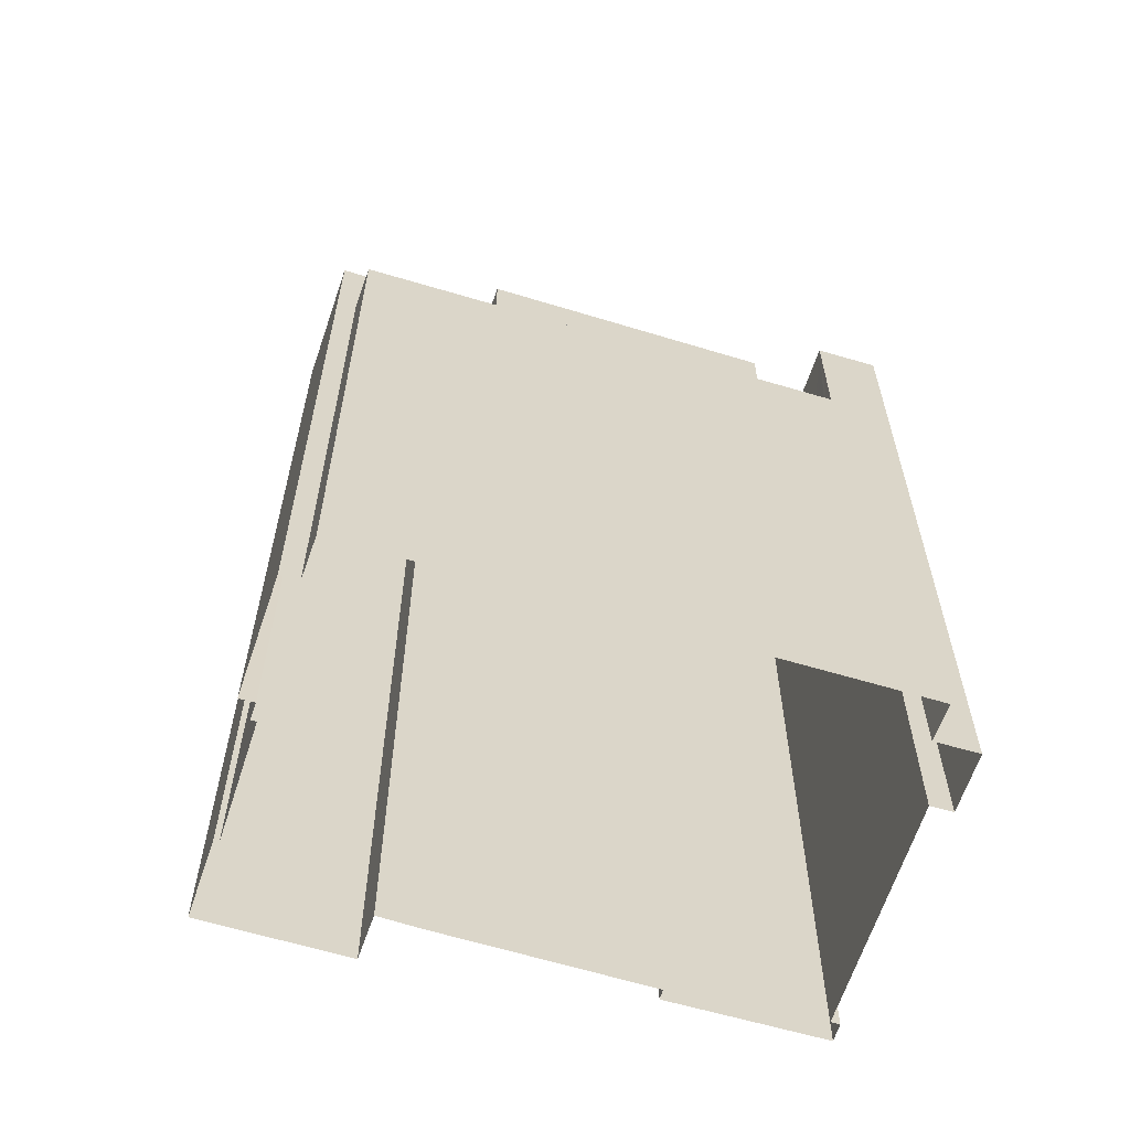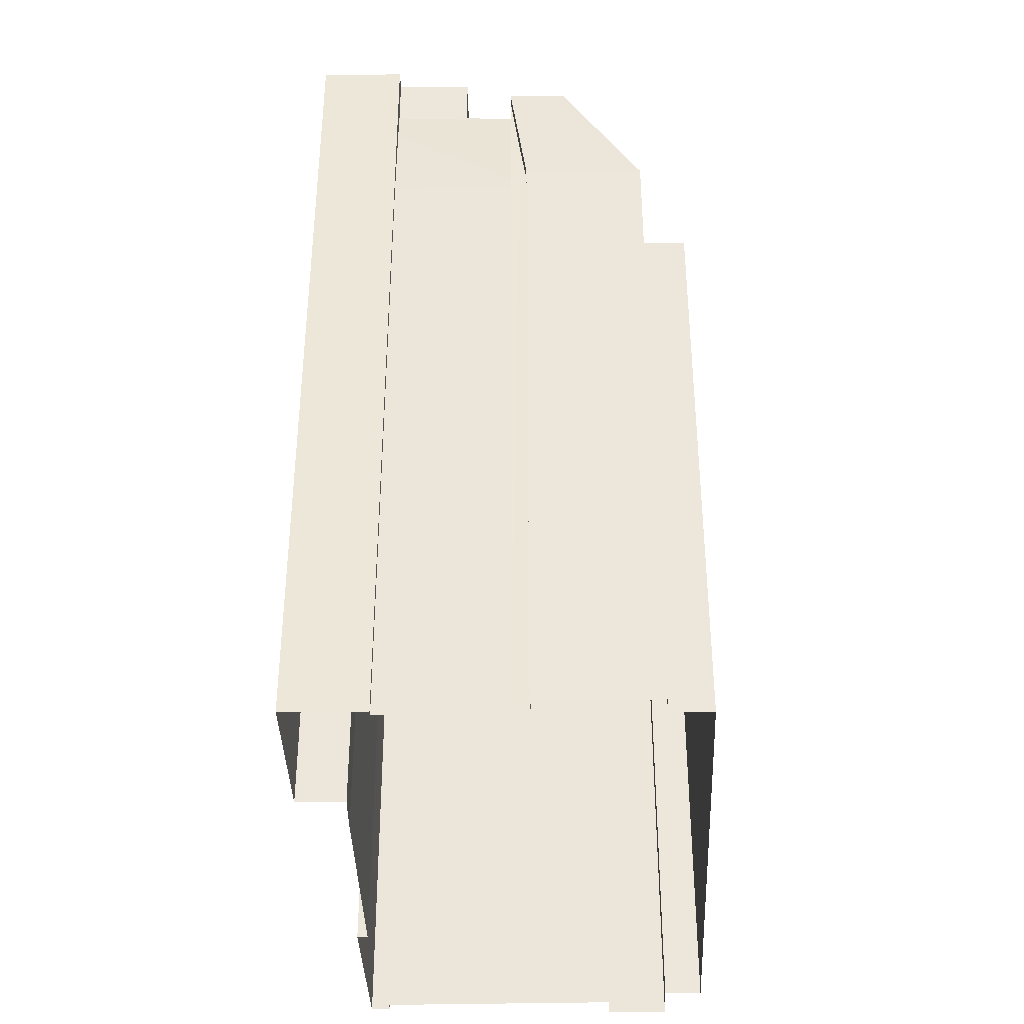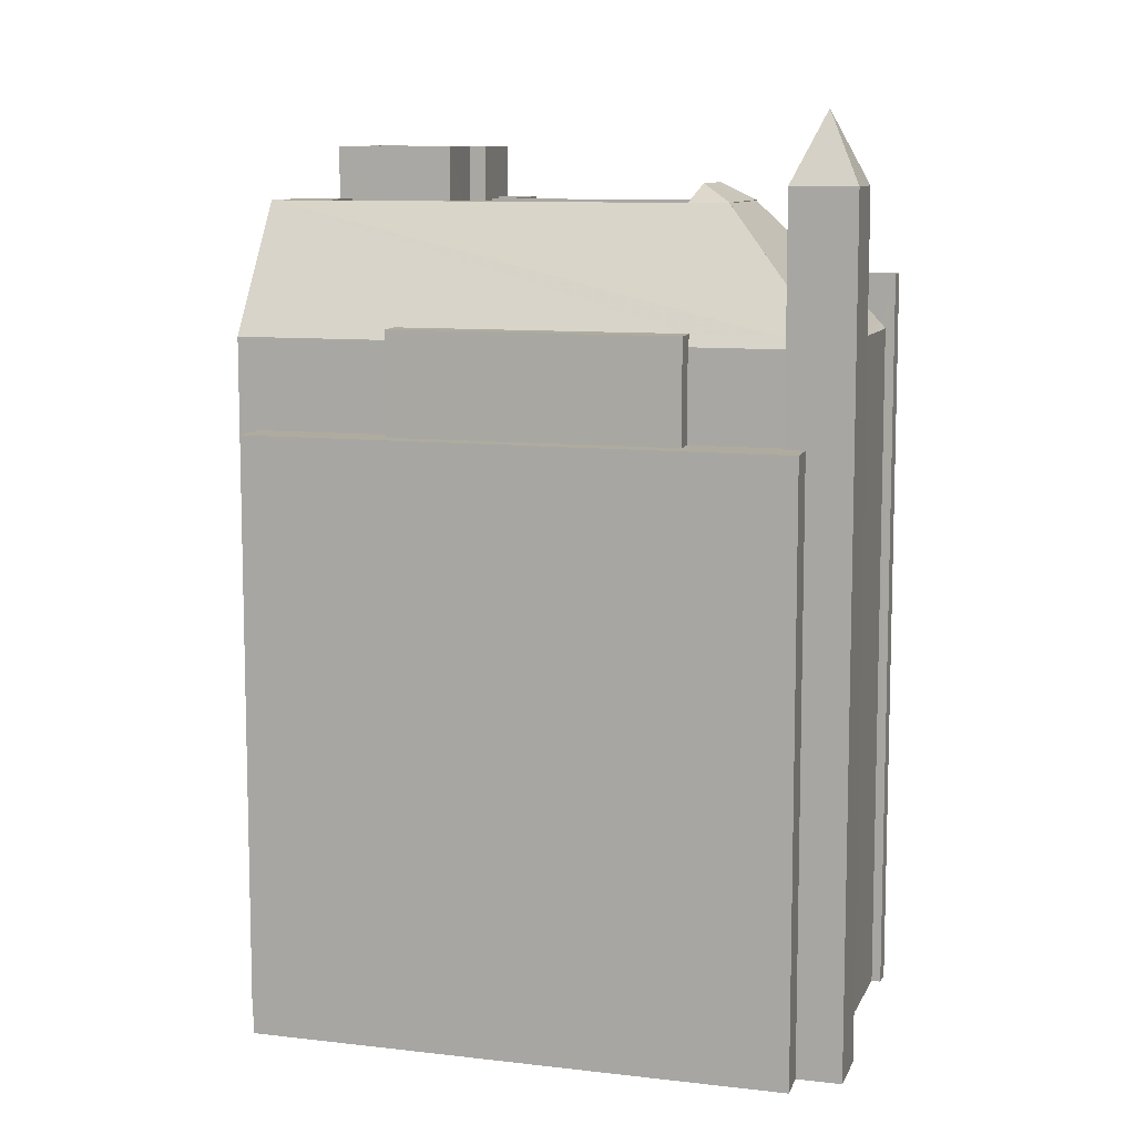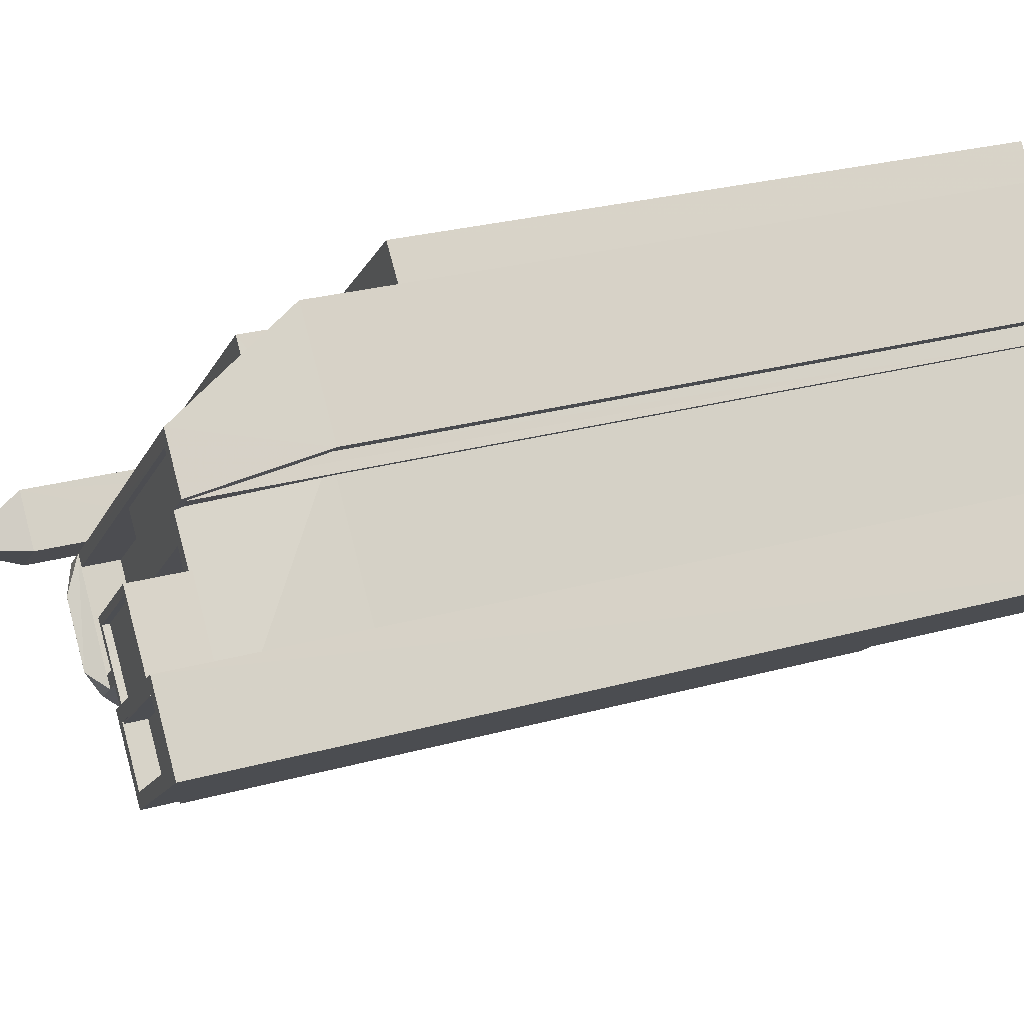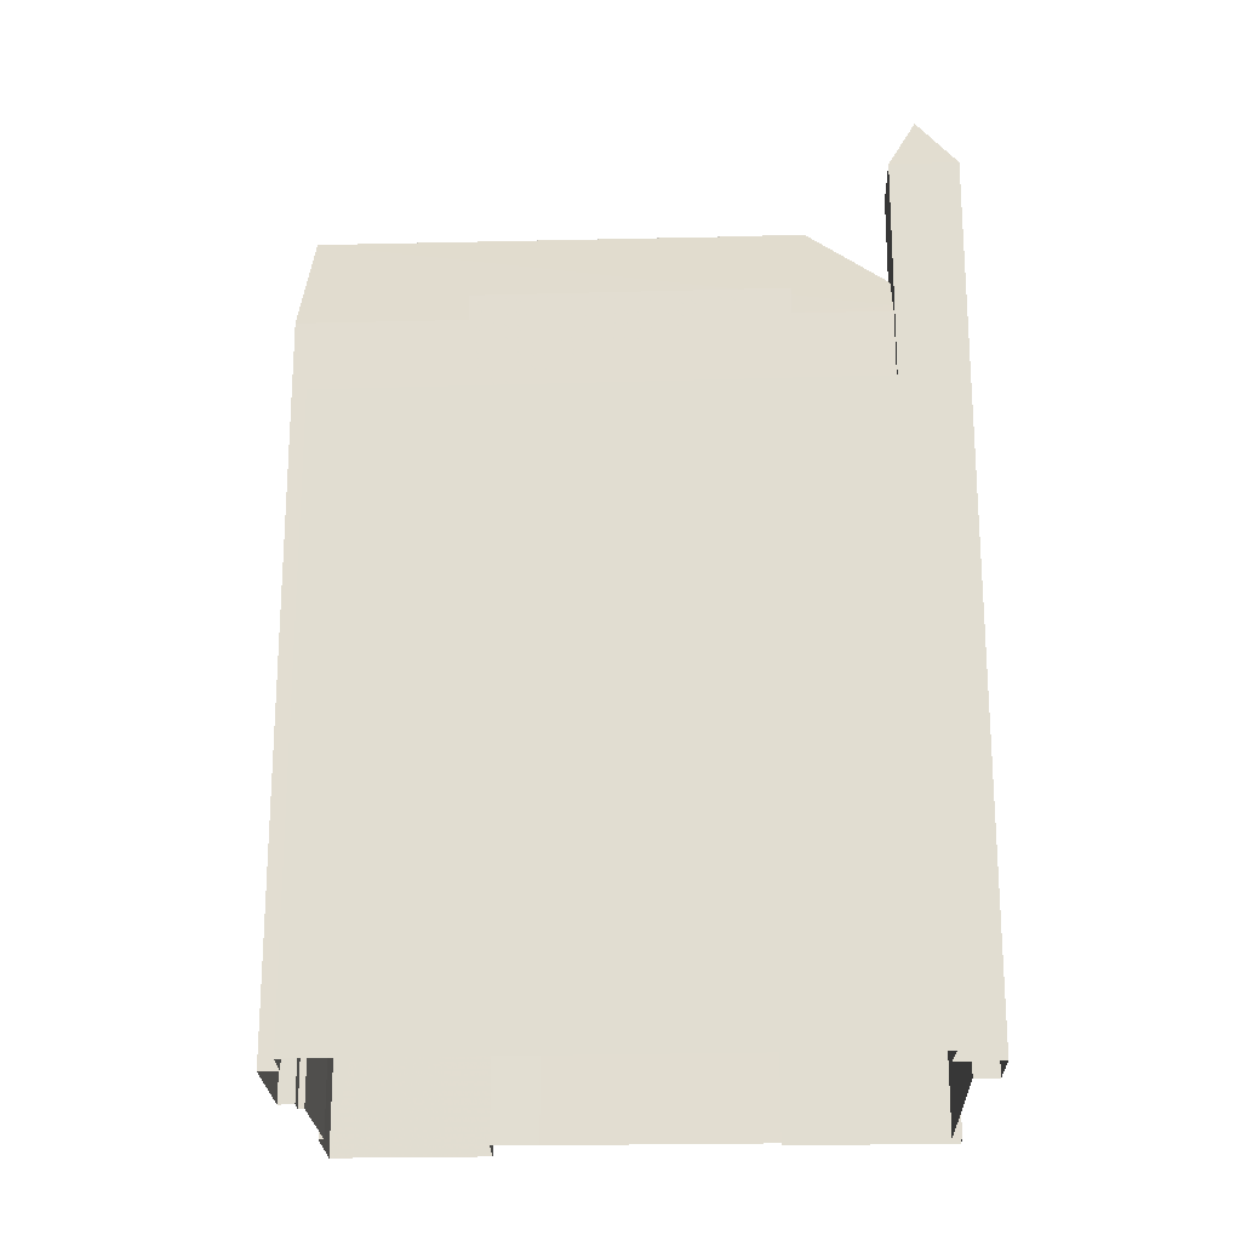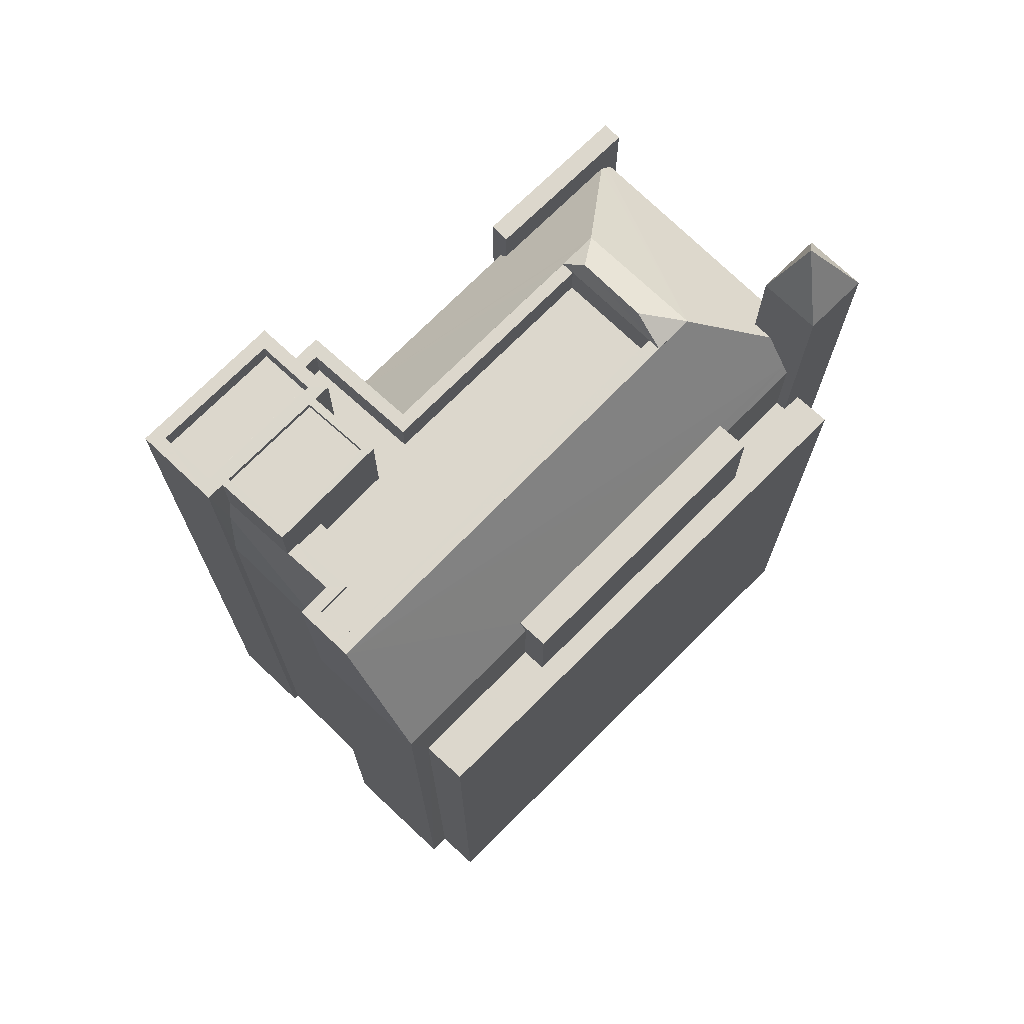
<metadata>
{"format":"obj","ext":"obj","renderer":"f3d","projection":"perspective","resolution":1024,"background":"white","views":[{"elev":-62.5,"azim":-157.7,"up":"+Z"},{"elev":-39.0,"azim":131.4,"up":"+Z"},{"elev":9.6,"azim":-123.6,"up":"+Z"},{"elev":27.5,"azim":67.1,"up":"+Y"},{"elev":-22.5,"azim":-137.8,"up":"+Z"},{"elev":73.0,"azim":174.3,"up":"+Z"}]}
</metadata>
<code>
v -1.161e+04 -3.761e+04 28.81
v -1.161e+04 -3.761e+04 28.81
v -1.161e+04 -3.761e+04 28.81
v -1.16e+04 -3.762e+04 28.81
v -1.16e+04 -3.762e+04 28.81
v -1.16e+04 -3.762e+04 28.81
v -1.16e+04 -3.762e+04 28.81
v -1.159e+04 -3.761e+04 28.81
v -1.159e+04 -3.761e+04 28.81
v -1.159e+04 -3.761e+04 28.81
v -1.161e+04 -3.761e+04 28.81
v -1.16e+04 -3.759e+04 28.81
v -1.161e+04 -3.761e+04 28.81
v -1.16e+04 -3.761e+04 28.81
v -1.159e+04 -3.761e+04 28.81
v -1.159e+04 -3.76e+04 28.81
v -1.159e+04 -3.76e+04 28.81
v -1.159e+04 -3.76e+04 28.81
v -1.159e+04 -3.76e+04 28.81
v -1.159e+04 -3.76e+04 28.81
v -1.159e+04 -3.76e+04 28.81
v -1.159e+04 -3.76e+04 28.81
v -1.159e+04 -3.76e+04 28.81
v -1.16e+04 -3.761e+04 57.26
v -1.16e+04 -3.762e+04 57.26
v -1.16e+04 -3.762e+04 57.26
v -1.16e+04 -3.762e+04 57.26
v -1.159e+04 -3.76e+04 59.77
v -1.159e+04 -3.76e+04 60.11
v -1.159e+04 -3.76e+04 59.77
v -1.159e+04 -3.76e+04 57.16
v -1.159e+04 -3.76e+04 55.16
v -1.159e+04 -3.76e+04 55.16
v -1.159e+04 -3.76e+04 60.11
v -1.159e+04 -3.76e+04 59.87
v -1.159e+04 -3.76e+04 59.87
v -1.159e+04 -3.76e+04 60.11
v -1.159e+04 -3.76e+04 60.01
v -1.159e+04 -3.76e+04 55.6
v -1.159e+04 -3.76e+04 60.04
v -1.159e+04 -3.76e+04 58.67
v -1.159e+04 -3.761e+04 59.08
v -1.159e+04 -3.761e+04 60.11
v -1.159e+04 -3.761e+04 55.16
v -1.159e+04 -3.761e+04 55.16
v -1.159e+04 -3.761e+04 60.11
v -1.16e+04 -3.761e+04 60.11
v -1.16e+04 -3.761e+04 60.11
v -1.159e+04 -3.761e+04 60.11
v -1.16e+04 -3.761e+04 60.1
v -1.16e+04 -3.761e+04 60.11
v -1.16e+04 -3.761e+04 55.64
v -1.16e+04 -3.762e+04 55.75
v -1.16e+04 -3.761e+04 55.16
v -1.16e+04 -3.761e+04 60.11
v -1.16e+04 -3.761e+04 60.1
v -1.161e+04 -3.761e+04 60.1
v -1.16e+04 -3.762e+04 55.41
v -1.161e+04 -3.761e+04 56.93
v -1.161e+04 -3.761e+04 55.16
v -1.161e+04 -3.761e+04 60.1
v -1.161e+04 -3.761e+04 56.92
v -1.161e+04 -3.761e+04 60.1
v -1.16e+04 -3.762e+04 55.16
v -1.161e+04 -3.761e+04 55.16
v -1.161e+04 -3.761e+04 55.51
v -1.161e+04 -3.761e+04 55.16
v -1.161e+04 -3.761e+04 55.61
v -1.16e+04 -3.76e+04 55.16
v -1.16e+04 -3.76e+04 55.61
v -1.159e+04 -3.76e+04 55.16
v -1.159e+04 -3.76e+04 60.11
v -1.16e+04 -3.761e+04 60.1
v -1.16e+04 -3.761e+04 60.11
v -1.159e+04 -3.76e+04 59.87
v -1.159e+04 -3.76e+04 59.87
v -1.159e+04 -3.76e+04 59.87
v -1.16e+04 -3.761e+04 59.87
v -1.16e+04 -3.76e+04 59.87
v -1.159e+04 -3.76e+04 59.87
v -1.159e+04 -3.76e+04 59.87
v -1.159e+04 -3.76e+04 59.87
v -1.159e+04 -3.76e+04 59.87
v -1.159e+04 -3.761e+04 61.87
v -1.159e+04 -3.76e+04 61.87
v -1.159e+04 -3.76e+04 61.87
v -1.159e+04 -3.76e+04 61.87
v -1.159e+04 -3.76e+04 62.12
v -1.159e+04 -3.761e+04 62.12
v -1.159e+04 -3.76e+04 62.12
v -1.159e+04 -3.761e+04 62.12
v -1.159e+04 -3.76e+04 62.12
v -1.159e+04 -3.761e+04 62.12
v -1.159e+04 -3.761e+04 62.12
v -1.159e+04 -3.76e+04 62.12
v -1.159e+04 -3.76e+04 62.12
v -1.159e+04 -3.76e+04 62.12
v -1.159e+04 -3.76e+04 62.12
v -1.159e+04 -3.76e+04 62.12
v -1.159e+04 -3.761e+04 61.33
v -1.159e+04 -3.761e+04 61.33
v -1.159e+04 -3.761e+04 61.33
v -1.159e+04 -3.76e+04 61.33
v -1.159e+04 -3.76e+04 61.33
v -1.159e+04 -3.76e+04 61.33
v -1.159e+04 -3.761e+04 61.33
v -1.159e+04 -3.761e+04 61.33
v -1.159e+04 -3.761e+04 62.13
v -1.159e+04 -3.761e+04 62.13
v -1.159e+04 -3.761e+04 62.13
v -1.159e+04 -3.761e+04 62.13
v -1.159e+04 -3.761e+04 62.13
v -1.159e+04 -3.761e+04 62.13
v -1.159e+04 -3.76e+04 62.13
v -1.159e+04 -3.76e+04 62.13
v -1.161e+04 -3.761e+04 60.78
v -1.161e+04 -3.761e+04 63.42
v -1.161e+04 -3.761e+04 60.78
v -1.161e+04 -3.761e+04 60.78
v -1.161e+04 -3.761e+04 60.78
v -1.16e+04 -3.759e+04 51.71
v -1.161e+04 -3.761e+04 51.71
v -1.16e+04 -3.76e+04 51.71
v -1.159e+04 -3.76e+04 51.71
v -1.161e+04 -3.761e+04 51.71
v -1.161e+04 -3.761e+04 51.71
v -1.161e+04 -3.761e+04 51.71
v -1.161e+04 -3.761e+04 51.71
v -1.16e+04 -3.76e+04 51.71
v -1.161e+04 -3.761e+04 51.71
v -1.16e+04 -3.76e+04 55.61
v -1.161e+04 -3.761e+04 55.61
v -1.16e+04 -3.761e+04 60.12
v -1.16e+04 -3.761e+04 60.12
v -1.16e+04 -3.761e+04 60.79
v -1.16e+04 -3.761e+04 60.79
v -1.16e+04 -3.761e+04 60.12
v -1.161e+04 -3.761e+04 60.12
v -1.159e+04 -3.761e+04 58.71
v -1.159e+04 -3.761e+04 58.71
v -1.159e+04 -3.761e+04 58.71
v -1.159e+04 -3.76e+04 58.71
v -1.159e+04 -3.76e+04 58.71
v -1.159e+04 -3.76e+04 58.71
v -1.159e+04 -3.761e+04 58.71
v -1.159e+04 -3.761e+04 58.71
v -1.16e+04 -3.761e+04 58.71
v -1.16e+04 -3.761e+04 58.71
v -1.16e+04 -3.761e+04 58.71
v -1.16e+04 -3.76e+04 58.71
v -1.159e+04 -3.76e+04 60.11
v -1.159e+04 -3.76e+04 60.11
v -1.16e+04 -3.761e+04 60.11
v -1.159e+04 -3.76e+04 60.11
v -1.159e+04 -3.76e+04 60.11
v -1.16e+04 -3.761e+04 60.11
v -1.159e+04 -3.761e+04 60.11
v -1.159e+04 -3.761e+04 60.11
v -1.159e+04 -3.761e+04 60.11
v -1.159e+04 -3.76e+04 55.16
v -1.159e+04 -3.76e+04 55.16
f 1 2 3
f 4 5 6
f 7 5 4
f 8 9 10
f 11 12 13
f 2 13 3
f 14 4 3
f 4 14 7
f 13 15 14
f 16 8 15
f 17 18 9
f 19 20 21
f 20 19 22
f 13 12 22
f 16 19 23
f 17 8 16
f 8 17 9
f 13 14 3
f 15 13 22
f 16 15 22
f 19 16 22
f 24 25 26
f 27 24 26
f 28 29 30
f 31 32 33
f 33 34 31
f 31 34 35
f 36 29 28
f 35 34 29
f 35 29 36
f 37 38 29
f 29 38 30
f 30 38 39
f 38 40 41
f 39 38 41
f 42 43 44
f 45 42 44
f 42 46 43
f 44 47 48
f 44 49 50
f 49 51 50
f 47 44 50
f 44 48 52
f 48 53 52
f 54 44 52
f 55 56 48
f 56 57 53
f 57 58 53
f 48 56 53
f 59 60 58
f 61 62 59
f 62 61 63
f 60 64 58
f 61 59 57
f 59 58 57
f 65 66 67
f 67 66 68
f 69 70 71
f 68 66 72
f 70 68 72
f 71 70 72
f 63 73 62
f 74 72 73
f 62 73 66
f 73 72 66
f 75 76 77
f 78 77 79
f 80 81 82
f 77 76 80
f 80 82 79
f 77 80 79
f 35 36 83
f 84 85 86
f 84 87 85
f 88 89 90
f 88 91 89
f 92 93 94
f 93 92 95
f 95 92 96
f 97 98 99
f 96 98 97
f 92 98 96
f 100 101 102
f 103 104 105
f 105 102 106
f 107 103 105
f 102 101 106
f 107 105 106
f 108 109 110
f 111 108 110
f 109 112 110
f 112 113 110
f 114 115 112
f 115 113 112
f 115 108 111
f 115 114 108
f 116 117 118
f 118 117 119
f 119 117 120
f 120 117 116
f 121 122 123
f 124 121 123
f 122 125 126
f 127 126 128
f 124 123 129
f 130 126 127
f 122 130 123
f 122 126 130
f 131 132 68
f 70 131 68
f 133 134 135
f 134 136 135
f 137 135 136
f 138 137 136
f 138 136 134
f 133 135 137
f 139 140 141
f 142 143 144
f 141 145 144
f 146 147 148
f 139 141 146
f 148 147 149
f 149 147 150
f 144 143 147
f 141 144 146
f 146 144 147
f 151 37 29
f 151 29 152
f 153 154 74
f 154 72 74
f 34 155 29
f 72 155 34
f 29 155 152
f 154 155 72
f 47 55 48
f 156 49 157
f 156 51 49
f 46 158 159
f 159 157 49
f 46 159 43
f 159 49 43
f 7 26 5
f 7 27 26
f 5 25 6
f 5 26 25
f 6 64 4
f 52 53 24
f 25 64 6
f 58 64 25
f 53 25 24
f 58 25 53
f 7 54 27
f 24 27 52
f 7 14 54
f 27 54 52
f 54 15 44
f 54 14 15
f 160 17 16
f 160 161 17
f 32 21 33
f 32 19 21
f 8 44 15
f 8 45 44
f 4 60 3
f 4 64 60
f 129 69 124
f 22 124 20
f 20 124 71
f 124 69 71
f 71 21 20
f 71 33 21
f 127 65 67
f 127 128 65
f 72 33 71
f 34 33 72
f 39 161 160
f 39 41 161
f 43 49 44
f 78 147 143
f 77 78 143
f 79 147 78
f 79 150 147
f 75 77 143
f 142 75 143
f 19 32 23
f 23 31 83
f 83 31 35
f 32 31 23
f 160 23 83
f 83 36 28
f 160 16 23
f 30 39 28
f 39 160 83
f 39 83 28
f 38 37 96
f 96 75 95
f 95 75 144
f 144 75 142
f 151 76 75
f 96 37 151
f 96 151 75
f 84 86 92
f 94 84 92
f 92 86 85
f 98 92 85
f 99 98 85
f 87 99 85
f 100 102 89
f 91 100 89
f 145 93 95
f 144 145 95
f 96 40 38
f 96 97 40
f 104 90 105
f 104 88 90
f 105 90 89
f 102 105 89
f 109 108 107
f 106 109 107
f 101 109 106
f 101 112 109
f 101 100 91
f 91 112 101
f 112 88 114
f 103 88 104
f 114 88 103
f 112 91 88
f 107 114 103
f 107 108 114
f 113 141 158
f 113 158 110
f 110 45 10
f 45 8 10
f 158 141 140
f 42 45 110
f 46 42 110
f 158 46 110
f 18 17 161
f 18 161 115
f 99 113 115
f 93 141 113
f 93 145 141
f 161 41 115
f 41 40 115
f 87 84 94
f 93 113 94
f 40 97 115
f 87 94 99
f 97 99 115
f 94 113 99
f 115 111 9
f 18 115 9
f 110 10 9
f 111 110 9
f 1 3 60
f 1 60 119
f 59 118 119
f 60 59 119
f 1 120 2
f 1 119 120
f 116 125 120
f 120 125 2
f 116 126 125
f 2 125 13
f 118 59 62
f 118 62 116
f 65 126 116
f 65 128 126
f 66 65 116
f 62 66 116
f 13 122 11
f 13 125 122
f 122 121 12
f 11 122 12
f 22 12 121
f 124 22 121
f 132 130 67
f 130 127 67
f 68 132 67
f 123 132 131
f 123 130 132
f 70 69 131
f 69 123 131
f 69 129 123
f 73 63 134
f 134 63 138
f 63 61 138
f 149 153 156
f 148 149 156
f 73 134 74
f 74 134 153
f 134 133 156
f 51 133 50
f 156 133 51
f 153 134 156
f 133 47 50
f 55 137 56
f 137 47 133
f 55 47 137
f 61 57 138
f 138 57 137
f 57 56 137
f 82 154 79
f 150 79 149
f 149 79 153
f 79 154 153
f 82 155 154
f 82 81 155
f 152 81 80
f 152 155 81
f 76 151 152
f 80 76 152
f 140 139 159
f 158 140 159
f 139 157 159
f 139 146 157
f 156 157 146
f 148 156 146

</code>
